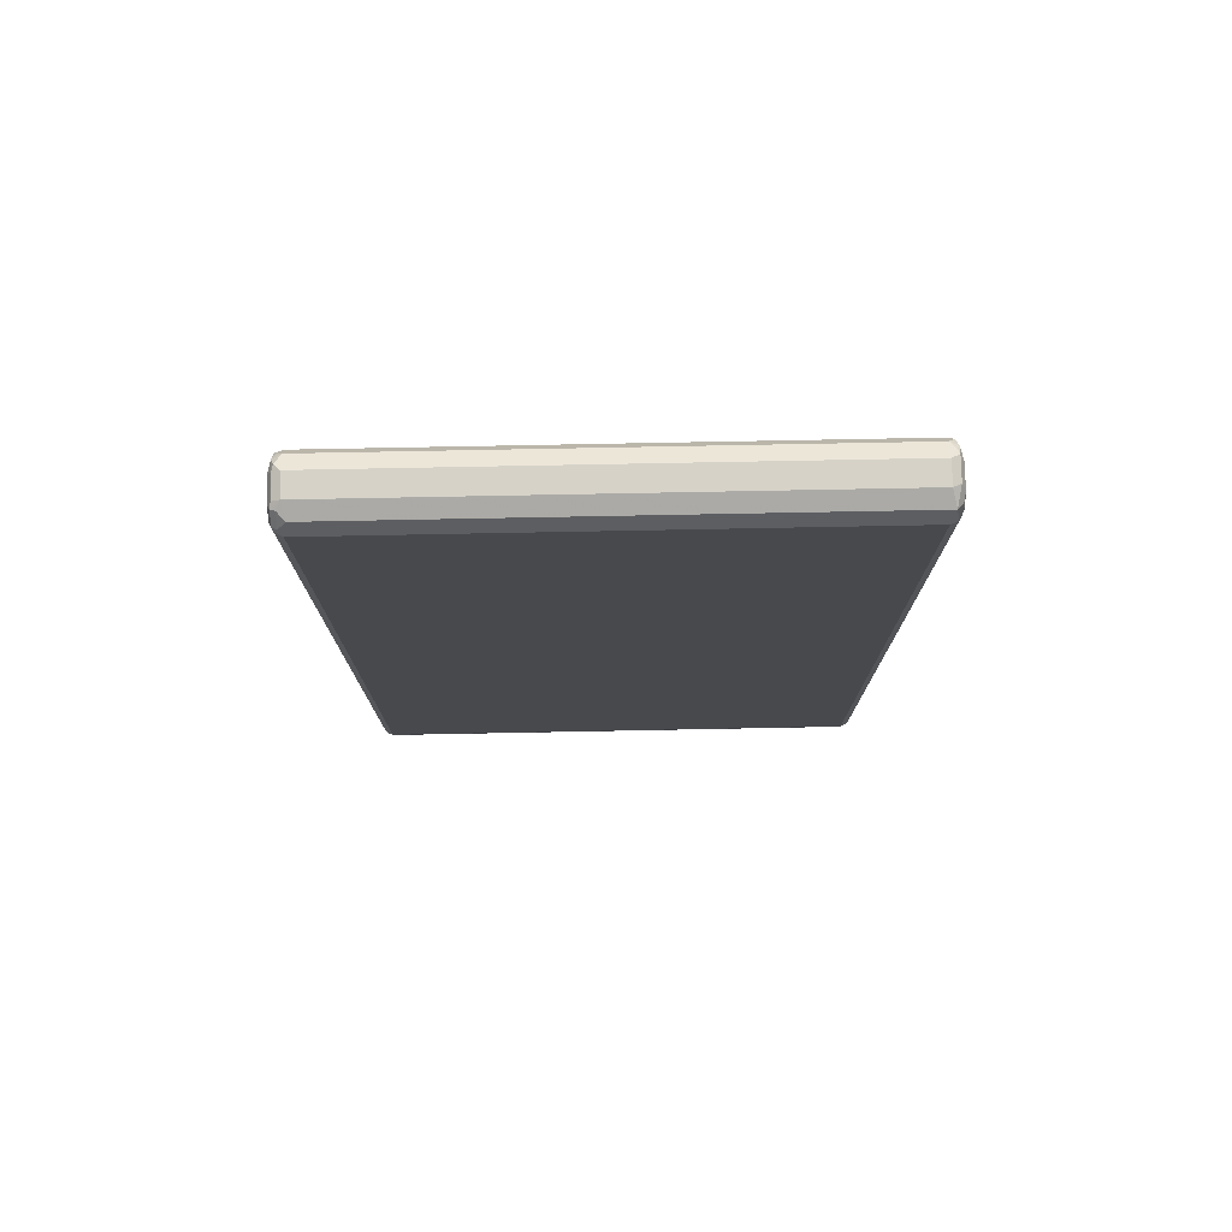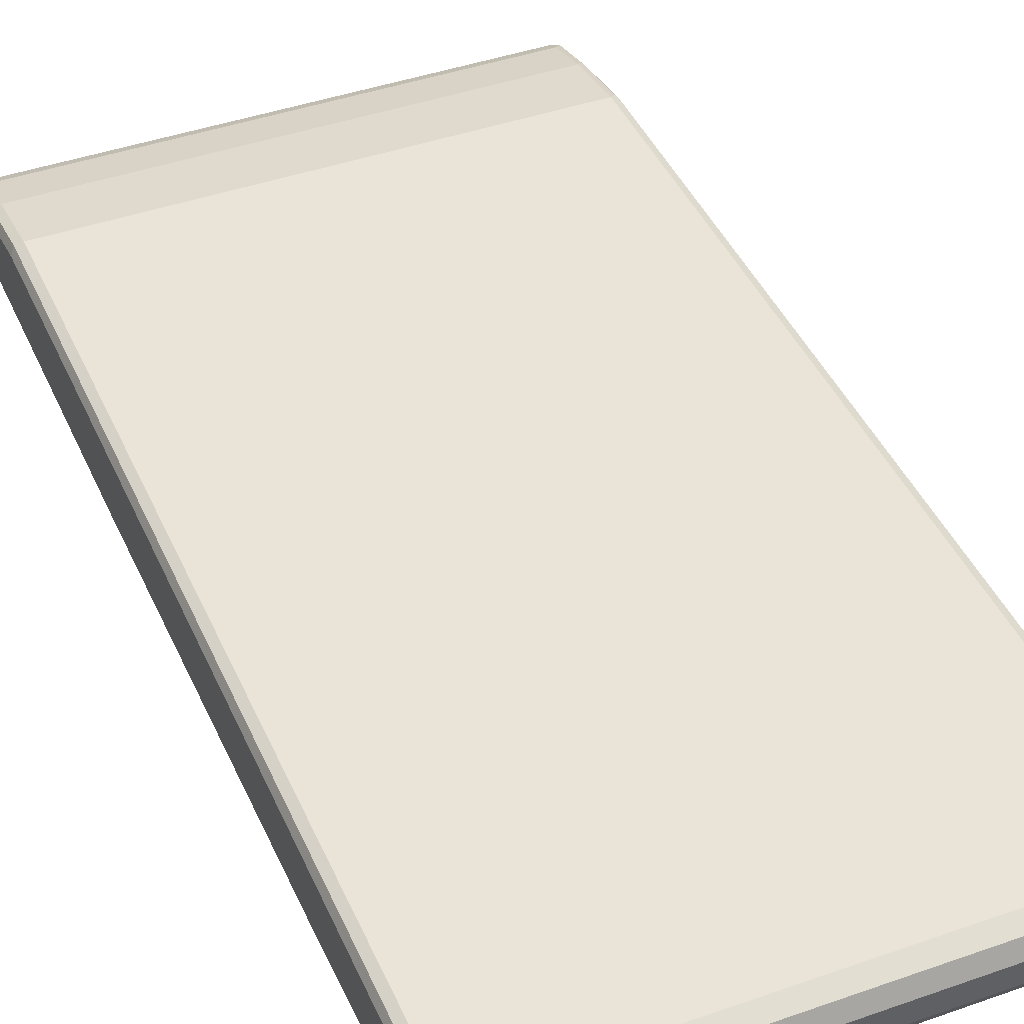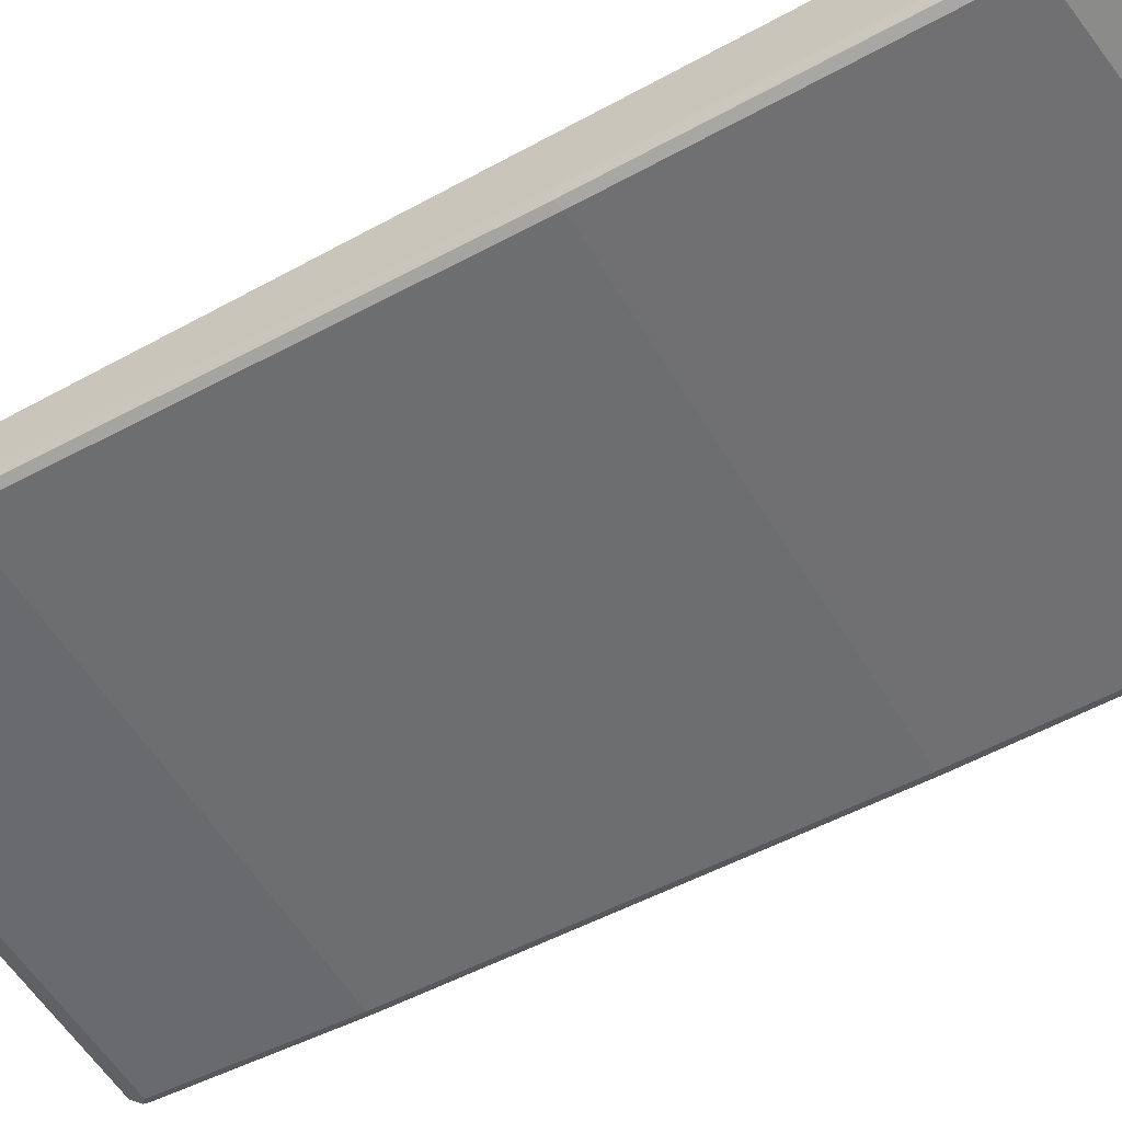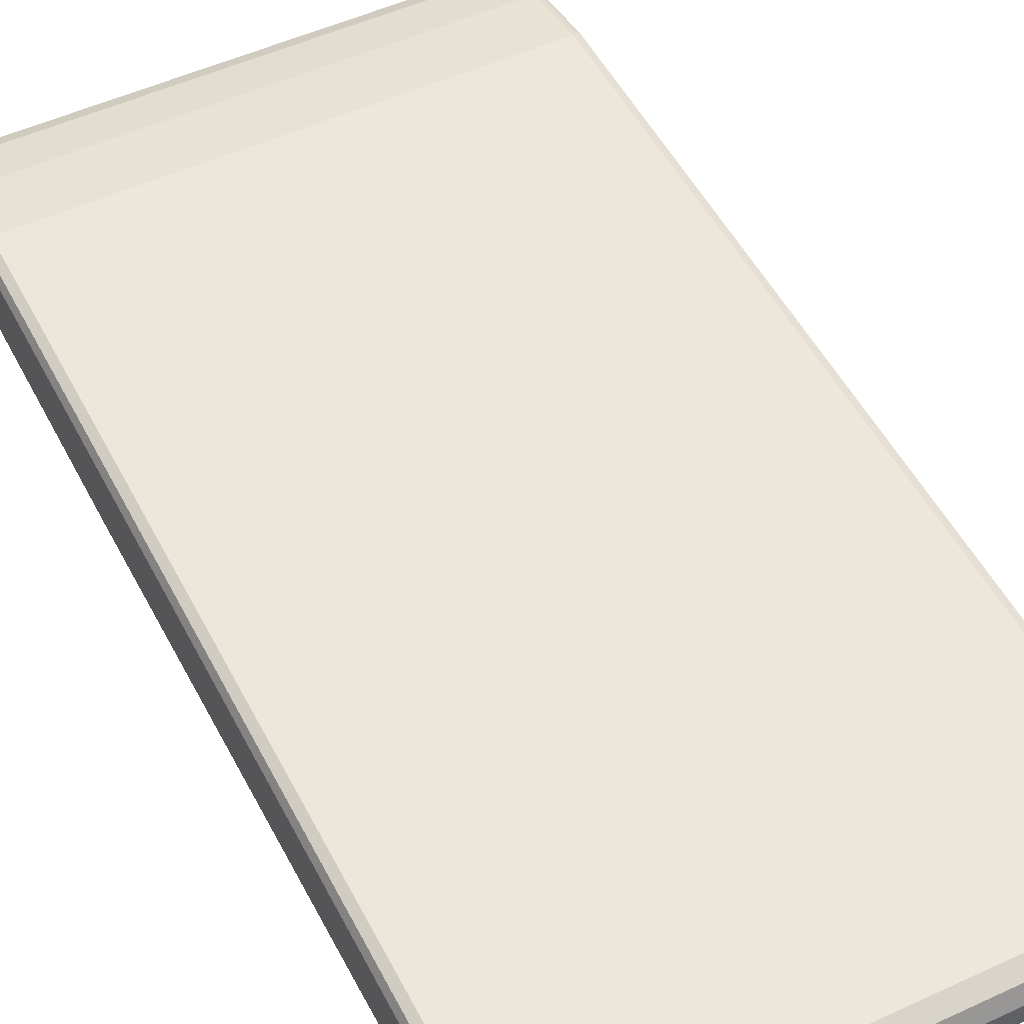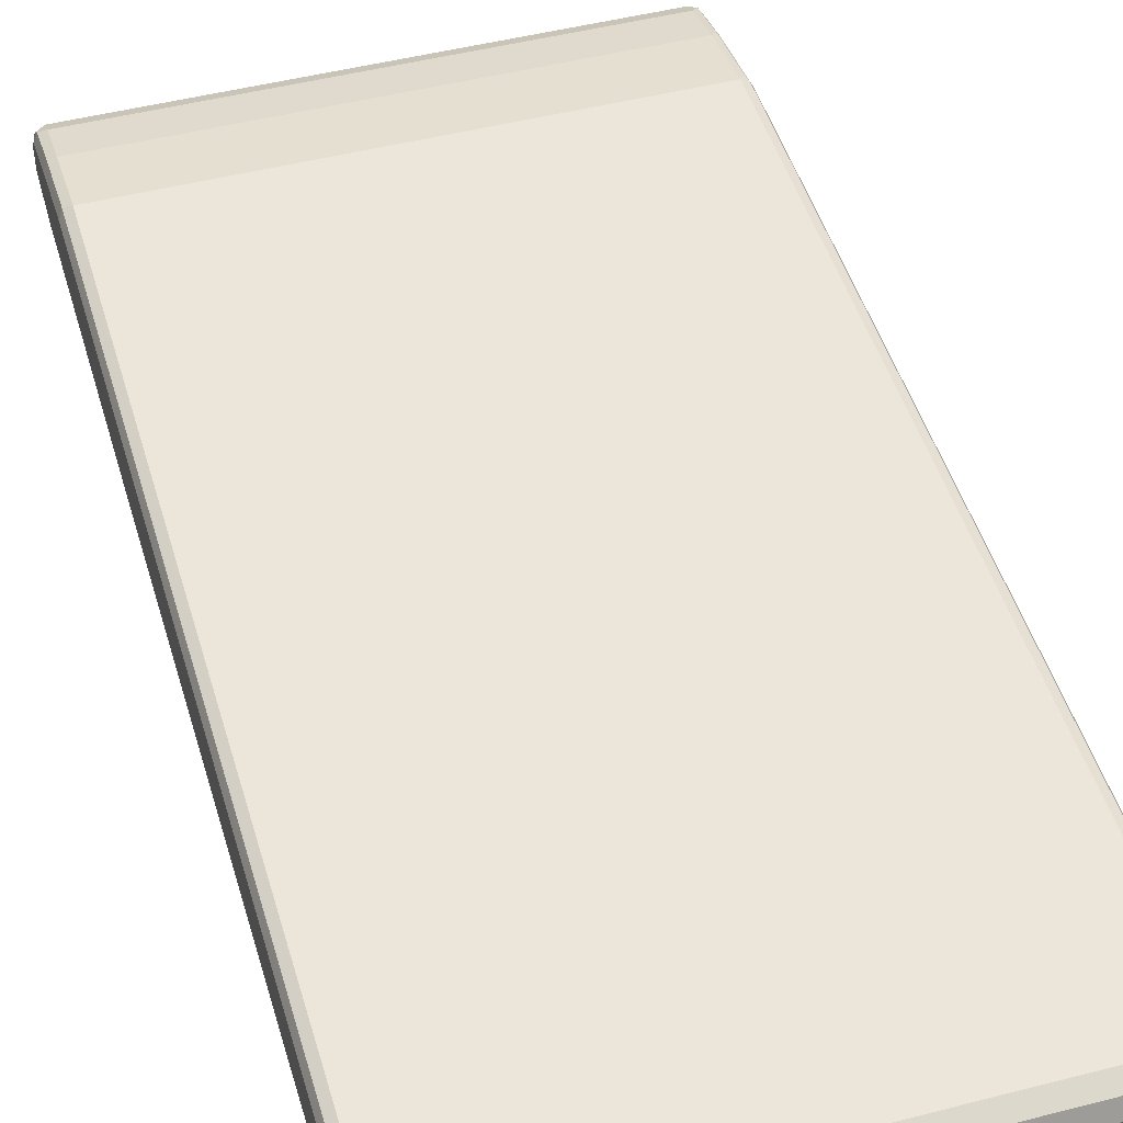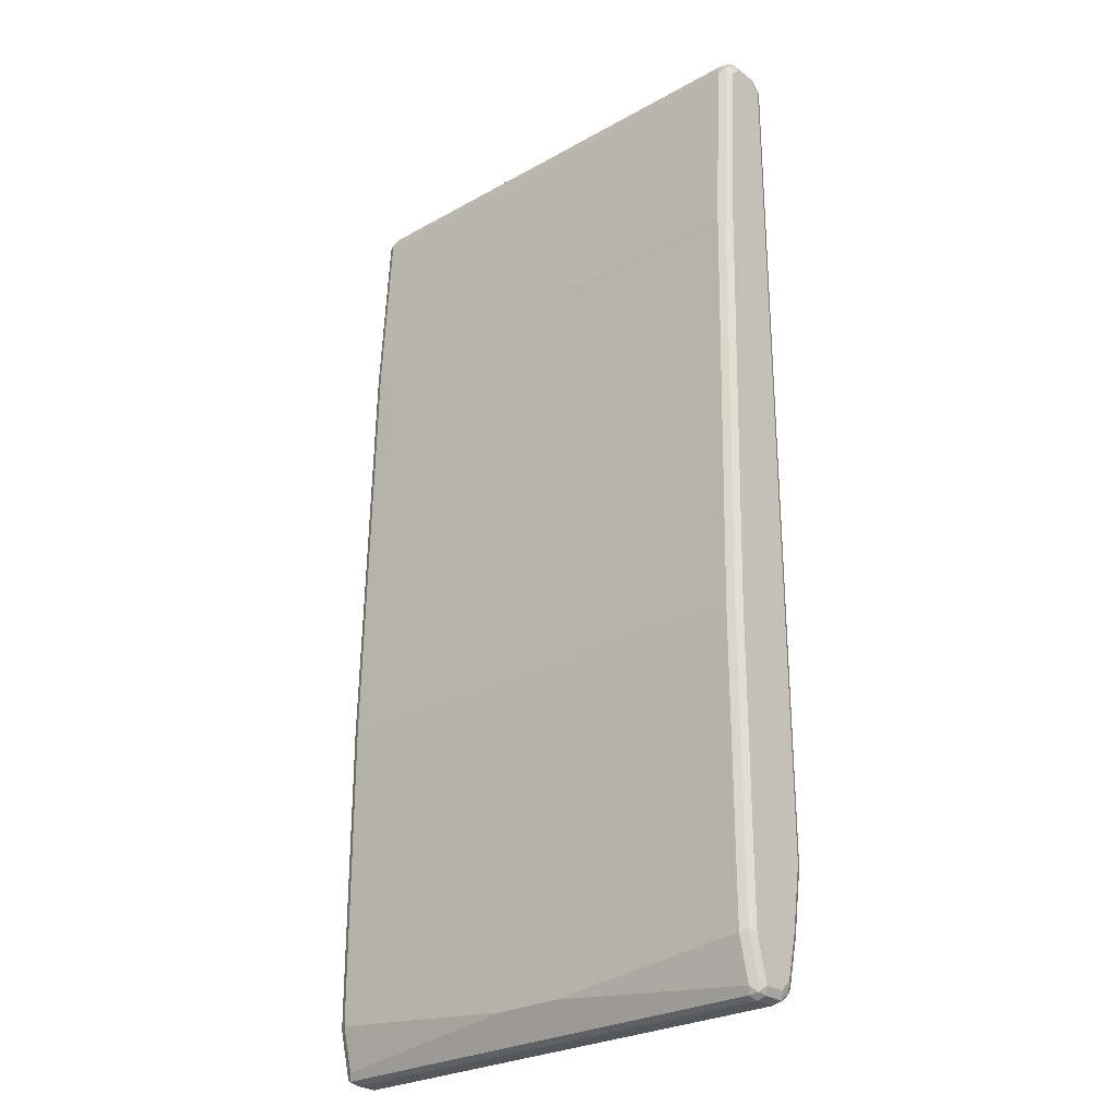
<metadata>
{"format":"obj","ext":"obj","renderer":"f3d","projection":"perspective","resolution":1024,"background":"white","views":[{"elev":77.5,"azim":-1.1,"up":"+Y"},{"elev":42.9,"azim":157.3,"up":"+Z"},{"elev":-55.0,"azim":-59.8,"up":"+Z"},{"elev":51.2,"azim":153.3,"up":"+Z"},{"elev":47.7,"azim":163.8,"up":"+Z"},{"elev":-26.6,"azim":-138.8,"up":"+Y"}]}
</metadata>
<code>
v -0.4409 -0.8624 -0.03834
v -0.4344 -0.856 -0.05111
v -0.4312 -0.872 -0.04791
v -0.4344 -0.8751 -0.03194
v -0.4409 -0.8624 0
v -0.4409 -0.7857 -0.0575
v -0.4216 -0.8624 -0.0575
v -0.4344 -0.7793 -0.07028
v -0.4152 -0.8751 -0.05111
v -0.4216 -0.8817 -0.03834
v -0.4344 -0.8751 0.006379
v -0.436 -0.8624 0.02155
v -0.4409 -0.8432 0.01917
v -0.4409 -0.2491 -0.0575
v -0.05748 -0.8241 -0.07667
v 0.4216 -0.8624 -0.0575
v -0.4216 -0.7857 -0.07667
v -0.4344 -0.2427 -0.07028
v 0.428 -0.8751 -0.05111
v -0.4216 -0.8817 0
v 0.4216 -0.8817 -0.03834
v -0.4312 -0.872 0.01436
v -0.4216 -0.8688 0.02555
v -0.4312 -0.8529 0.03353
v -0.4344 -0.8432 0.03194
v -0.4409 -0.7666 0.03834
v -0.4409 0.5175 -0.03834
v 0.05748 -0.8241 -0.07667
v 0.436 -0.872 -0.04791
v 0.4216 -0.7857 -0.07667
v -0.4216 -0.2491 -0.07667
v -0.4344 0.5239 -0.05111
v 0.4216 -0.8817 0
v 0.4312 -0.8769 0.009576
v 0.4344 -0.8751 -0.03834
v 0.4216 -0.8688 0.02555
v 0.4216 -0.8432 0.03834
v -0.4216 -0.8432 0.03834
v -0.4312 -0.7762 0.0527
v -0.4344 -0.7666 0.05111
v -0.4409 -0.6516 0.0575
v -0.4409 0.8432 -0.01917
v 0.4409 -0.8624 -0.03834
v 0.4409 -0.8624 0
v 0.4344 -0.8751 0
v 0.436 -0.7954 -0.06708
v 0.4344 -0.7857 -0.07028
v 0.4216 -0.2491 -0.07667
v -0.4216 0.5175 -0.0575
v -0.4344 0.8496 -0.03194
v 0.436 -0.8648 0.01917
v 0.4312 -0.8577 0.02874
v 0.4344 -0.8496 0.03194
v 0.4216 -0.7666 0.0575
v -0.4216 -0.7666 0.0575
v -0.4312 -0.6613 0.07187
v -0.4344 -0.6516 0.07028
v -0.436 0.8529 0.06708
v -0.4409 0.8432 0.0575
v -0.4409 0.8624 0
v -0.436 0.8648 -0.01917
v 0.4409 -0.7857 -0.0575
v 0.4409 -0.8432 0.01917
v 0.4344 -0.2491 -0.07028
v 0.4409 -0.2491 -0.0575
v 0.4312 -0.2396 -0.07187
v 0.4216 0.5175 -0.0575
v -0.4216 0.8432 -0.03834
v -0.4312 0.8577 -0.02874
v 0.4344 -0.773 0.05111
v 0.4216 -0.6516 0.07667
v -0.4216 -0.6516 0.07667
v -0.4344 0.8432 0.07028
v -0.4216 0.8432 0.07667
v -0.428 0.856 0.07028
v -0.436 0.872 0.04791
v -0.4409 0.8624 0.03834
v -0.4344 0.8751 0
v -0.4216 0.8688 -0.02555
v -0.4312 0.8769 -0.009576
v 0.4409 -0.7666 0.03834
v 0.4344 0.5175 -0.05111
v 0.4409 0.5175 -0.03834
v 0.4312 0.527 -0.0527
v 0.4216 0.8432 -0.03834
v 0.4312 0.8529 -0.03353
v 0.4344 -0.658 0.07028
v 0.4216 0.8432 0.07667
v -0.4152 0.8688 0.06388
v -0.428 0.8751 0.05111
v -0.4216 0.8817 0.03834
v -0.4344 0.8751 0.03834
v 0.4216 0.8688 -0.02555
v -0.4216 0.8817 0
v 0.4216 0.8817 0
v 0.4409 -0.6516 0.0575
v 0.4344 0.8432 -0.03194
v 0.4409 0.8432 -0.01917
v 0.436 0.8624 -0.02155
v 0.4344 0.8368 0.07028
v 0.4312 0.8529 0.06708
v 0.428 0.8688 0.06388
v 0.4216 0.8817 0.03834
v 0.4312 0.872 -0.01436
v 0.4344 0.8751 -0.006379
v 0.4409 0.8432 0.0575
v 0.4409 0.8624 0
v 0.4376 0.8593 0.05431
v 0.4312 0.872 0.04791
v 0.4344 0.8751 0.03194
v 0.4409 0.8624 0.03834
f 1 2 3
f 56 72 57
f 57 72 74
f 57 74 73
f 57 73 58
f 58 73 74
f 58 74 75
f 58 75 90
f 58 90 76
f 58 76 77
f 58 77 59
f 60 77 76
f 60 76 78
f 60 78 61
f 61 79 69
f 61 78 80
f 61 80 79
f 64 66 84
f 64 84 82
f 64 82 83
f 64 83 65
f 67 85 86
f 67 86 84
f 68 69 79
f 54 72 55
f 68 79 86
f 54 71 72
f 54 70 87
f 43 98 107
f 43 107 111
f 43 111 106
f 43 106 96
f 43 96 81
f 43 81 63
f 43 63 44
f 44 51 45
f 44 63 51
f 46 47 64
f 46 64 65
f 46 65 62
f 48 66 64
f 48 67 84
f 48 84 66
f 49 68 85
f 49 85 67
f 50 61 69
f 50 69 68
f 51 63 53
f 51 53 52
f 53 63 81
f 53 81 70
f 54 87 71
f 68 86 85
f 70 81 96
f 70 96 87
f 89 102 103
f 89 103 91
f 89 91 90
f 91 103 95
f 91 95 94
f 93 95 104
f 93 104 99
f 95 103 110
f 95 110 105
f 95 105 104
f 97 99 98
f 98 99 107
f 99 104 105
f 99 105 107
f 100 106 101
f 101 106 102
f 102 108 109
f 102 109 103
f 102 106 108
f 103 109 110
f 105 110 111
f 105 111 107
f 106 111 108
f 88 101 102
f 88 100 101
f 87 106 100
f 87 96 106
f 71 87 100
f 71 100 88
f 71 88 74
f 71 74 72
f 74 88 102
f 74 102 89
f 74 89 75
f 75 89 90
f 76 90 91
f 76 91 92
f 76 92 78
f 43 83 98
f 78 92 80
f 79 93 86
f 80 91 94
f 80 94 95
f 80 95 93
f 80 92 91
f 82 84 86
f 82 86 97
f 82 97 98
f 82 98 83
f 86 93 99
f 86 99 97
f 79 80 93
f 43 65 83
f 43 62 65
f 42 61 50
f 7 28 16
f 7 16 19
f 7 19 9
f 7 17 15
f 8 18 31
f 8 31 17
f 9 19 21
f 9 21 10
f 10 21 33
f 10 33 20
f 11 20 22
f 11 22 12
f 12 22 23
f 12 23 24
f 12 24 25
f 12 25 13
f 13 25 40
f 13 40 26
f 14 27 32
f 14 32 18
f 15 17 31
f 15 31 48
f 15 48 30
f 7 15 28
f 6 18 8
f 6 14 18
f 5 12 13
f 1 3 4
f 1 4 11
f 1 11 5
f 1 5 13
f 1 13 26
f 1 26 41
f 1 41 59
f 1 59 77
f 1 77 60
f 1 60 42
f 1 42 27
f 15 30 28
f 1 27 14
f 1 6 8
f 1 8 2
f 2 7 3
f 2 8 17
f 2 17 7
f 3 7 9
f 3 9 10
f 3 10 4
f 4 10 20
f 4 20 11
f 5 11 12
f 1 14 6
f 108 111 109
f 16 29 19
f 16 30 46
f 30 48 64
f 30 64 47
f 31 49 67
f 31 67 48
f 32 50 68
f 32 68 49
f 34 35 45
f 34 45 51
f 34 51 36
f 36 51 52
f 36 52 37
f 37 52 53
f 37 53 70
f 37 70 54
f 37 54 55
f 37 55 38
f 39 55 72
f 39 72 56
f 39 56 57
f 39 57 40
f 41 57 58
f 41 58 59
f 42 60 61
f 30 47 46
f 29 62 43
f 29 46 62
f 29 45 35
f 16 46 29
f 18 32 49
f 18 49 31
f 19 29 21
f 20 33 34
f 20 34 23
f 20 23 22
f 21 34 33
f 21 29 35
f 21 35 34
f 23 34 36
f 16 28 30
f 23 36 24
f 24 38 55
f 24 55 39
f 24 39 40
f 24 40 25
f 24 36 37
f 26 40 57
f 26 57 41
f 27 42 50
f 27 50 32
f 29 43 44
f 29 44 45
f 24 37 38
f 109 111 110

</code>
